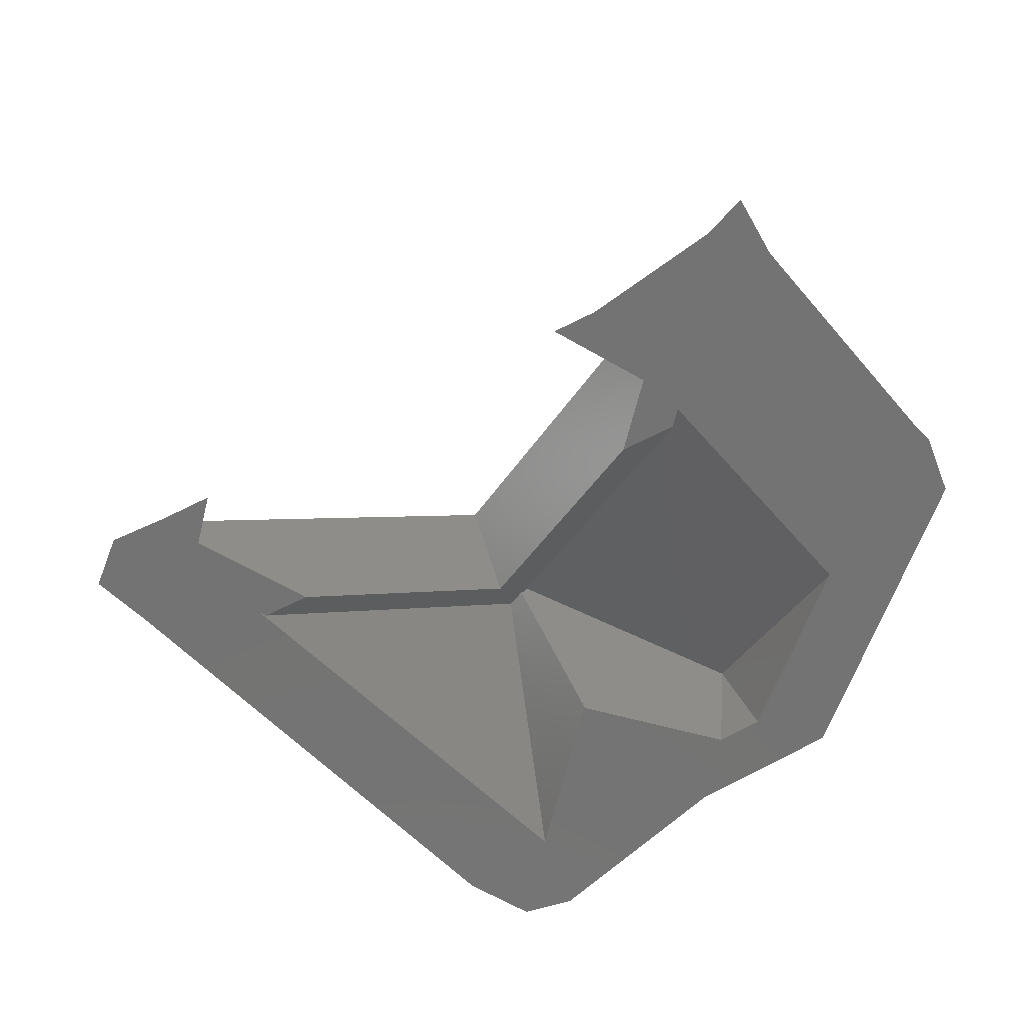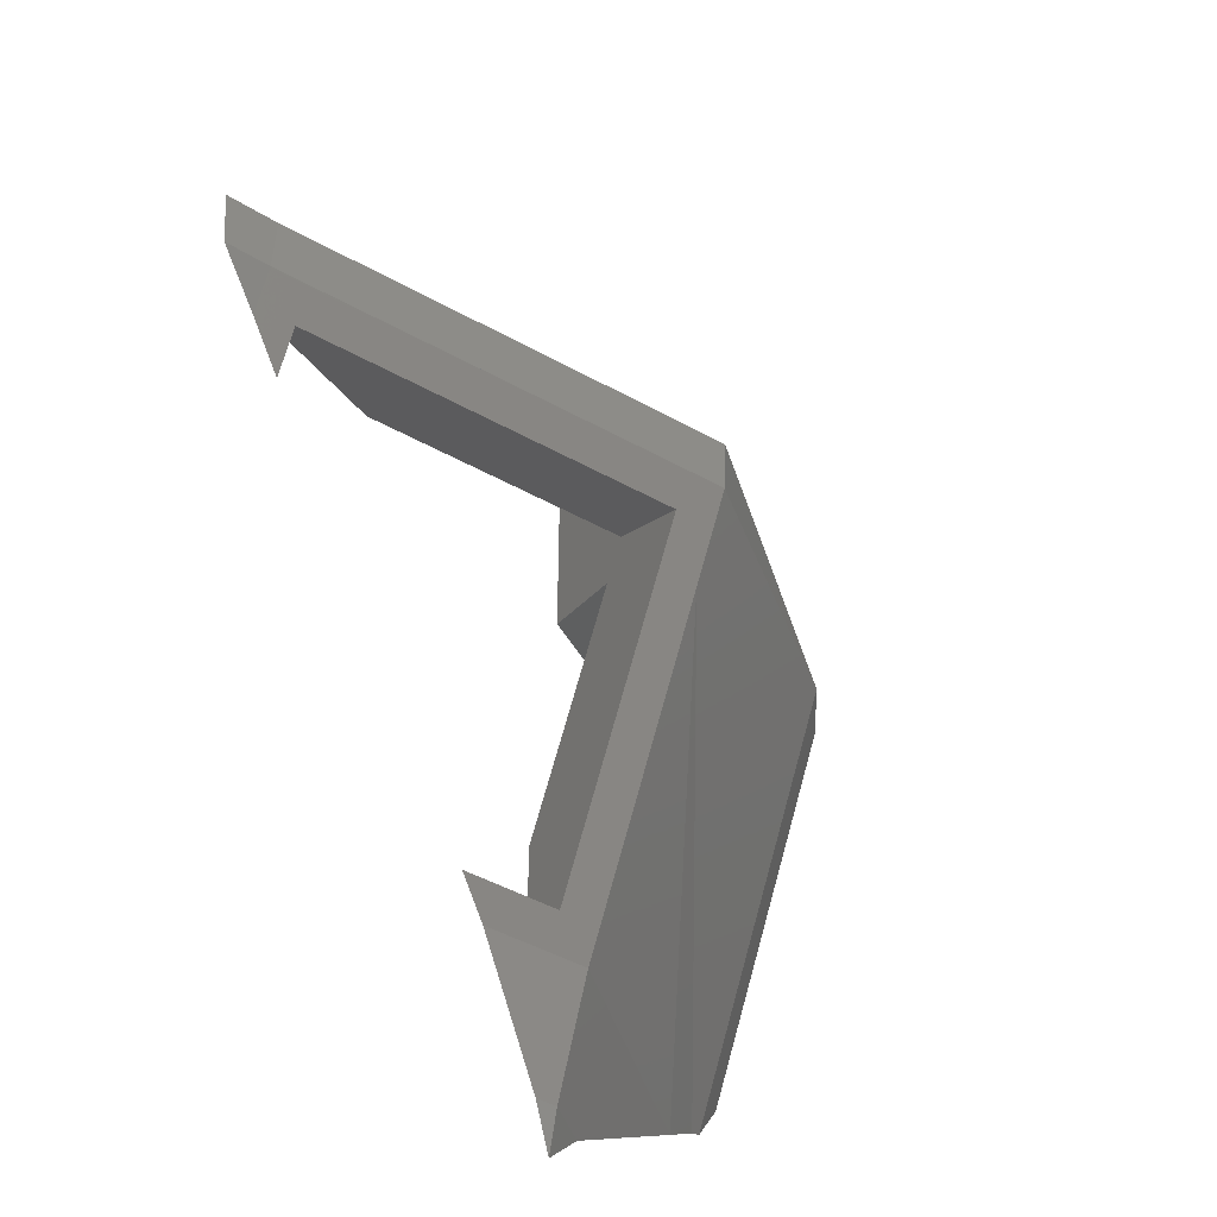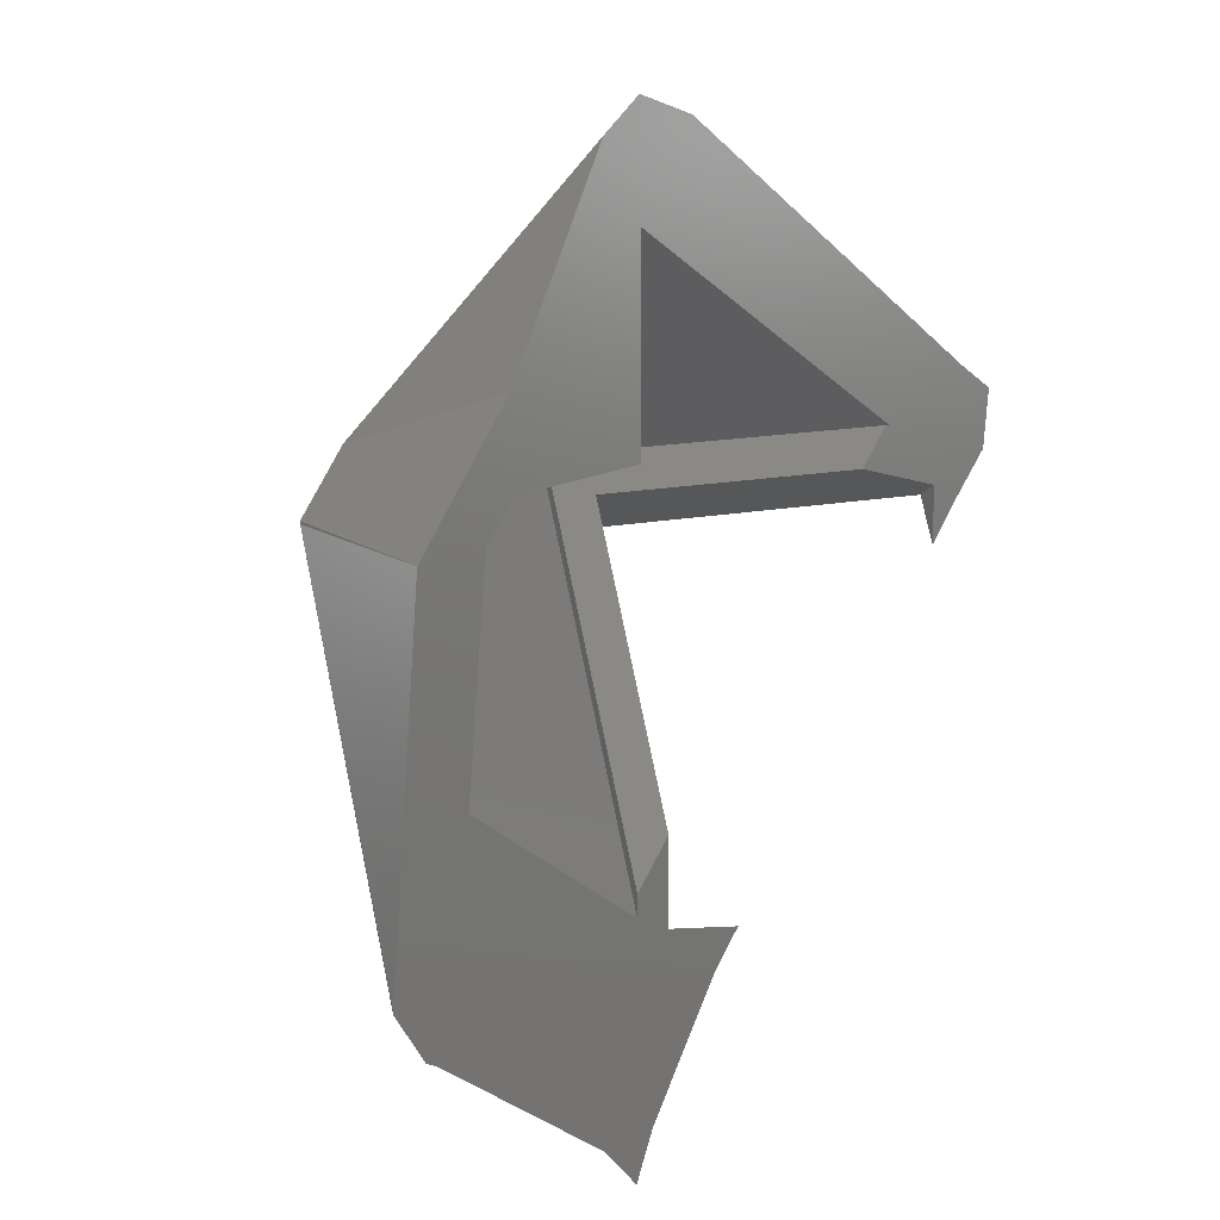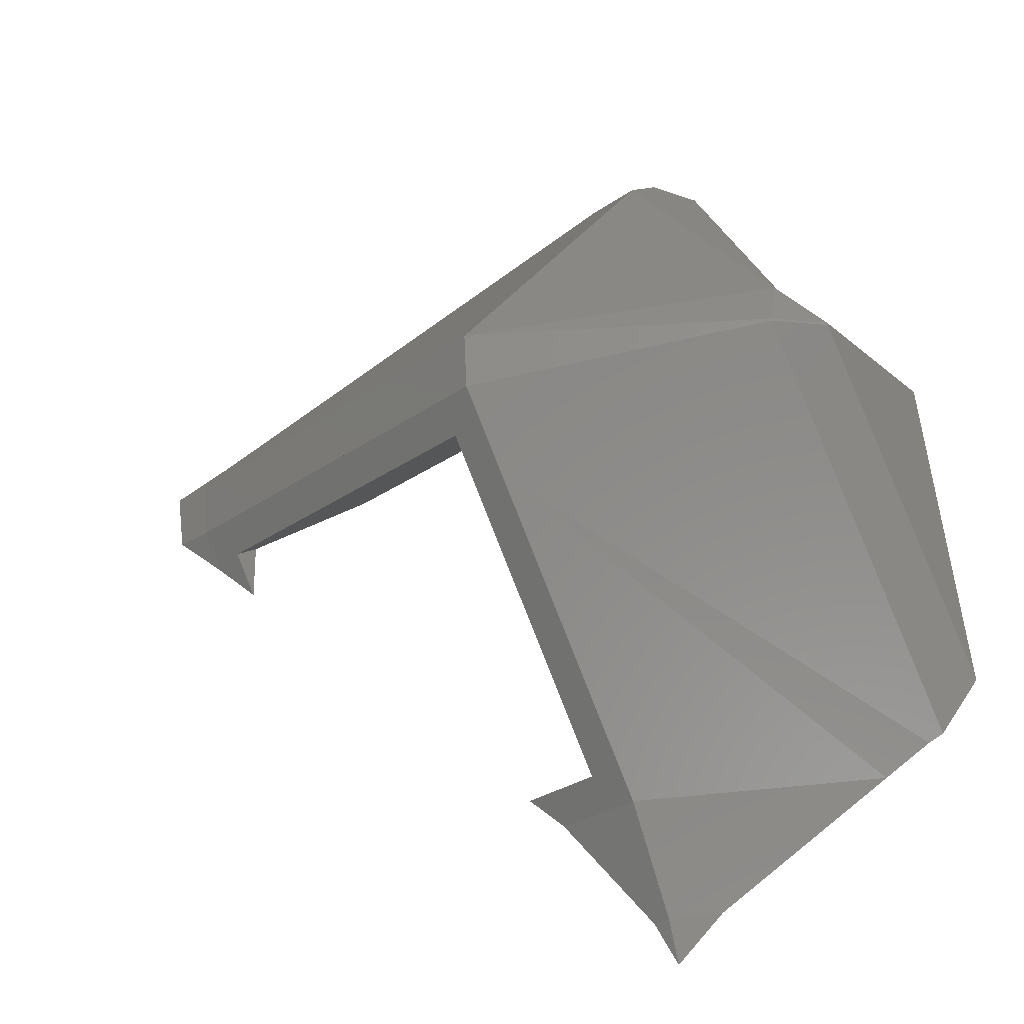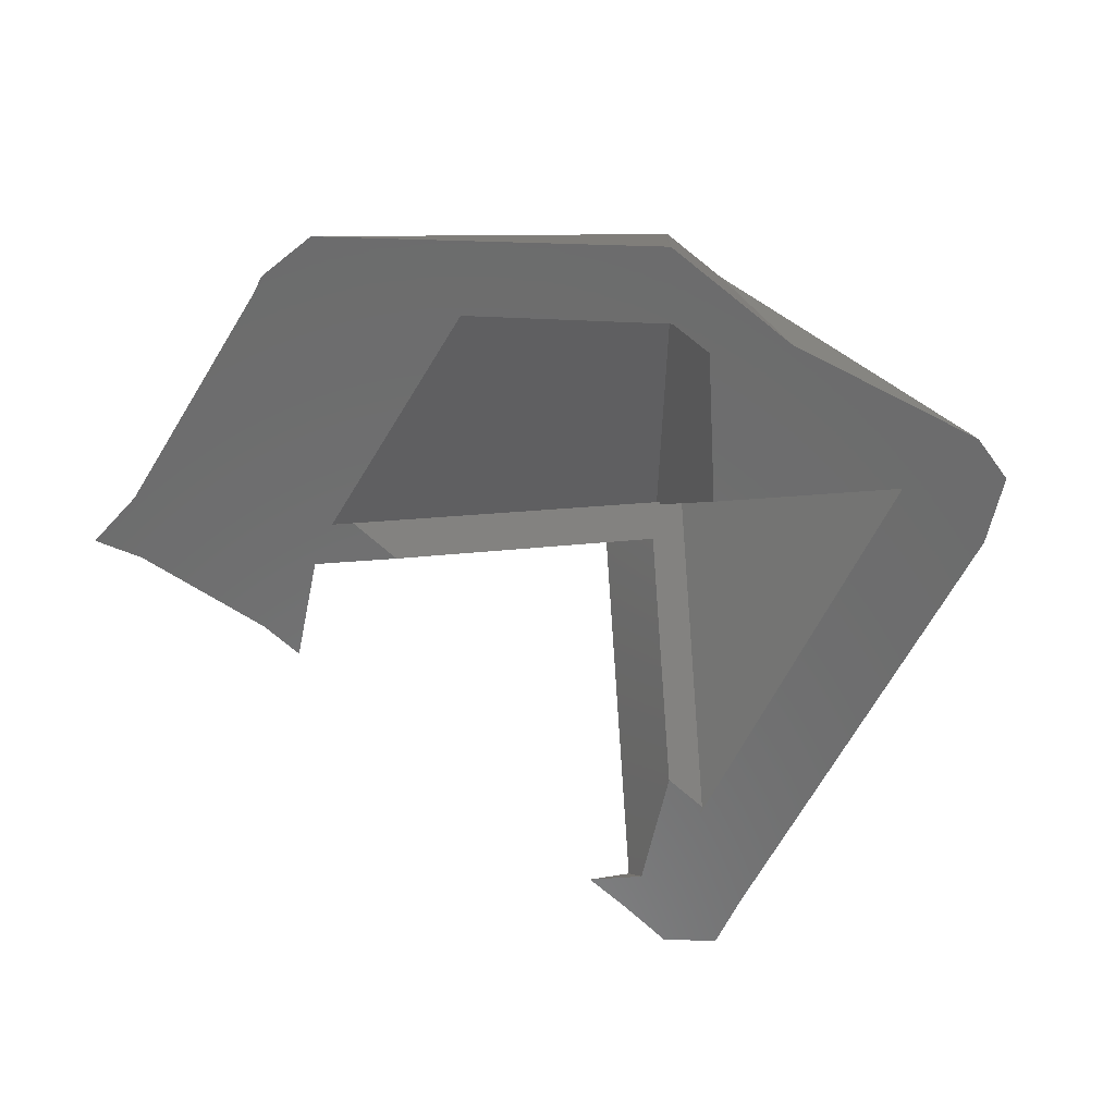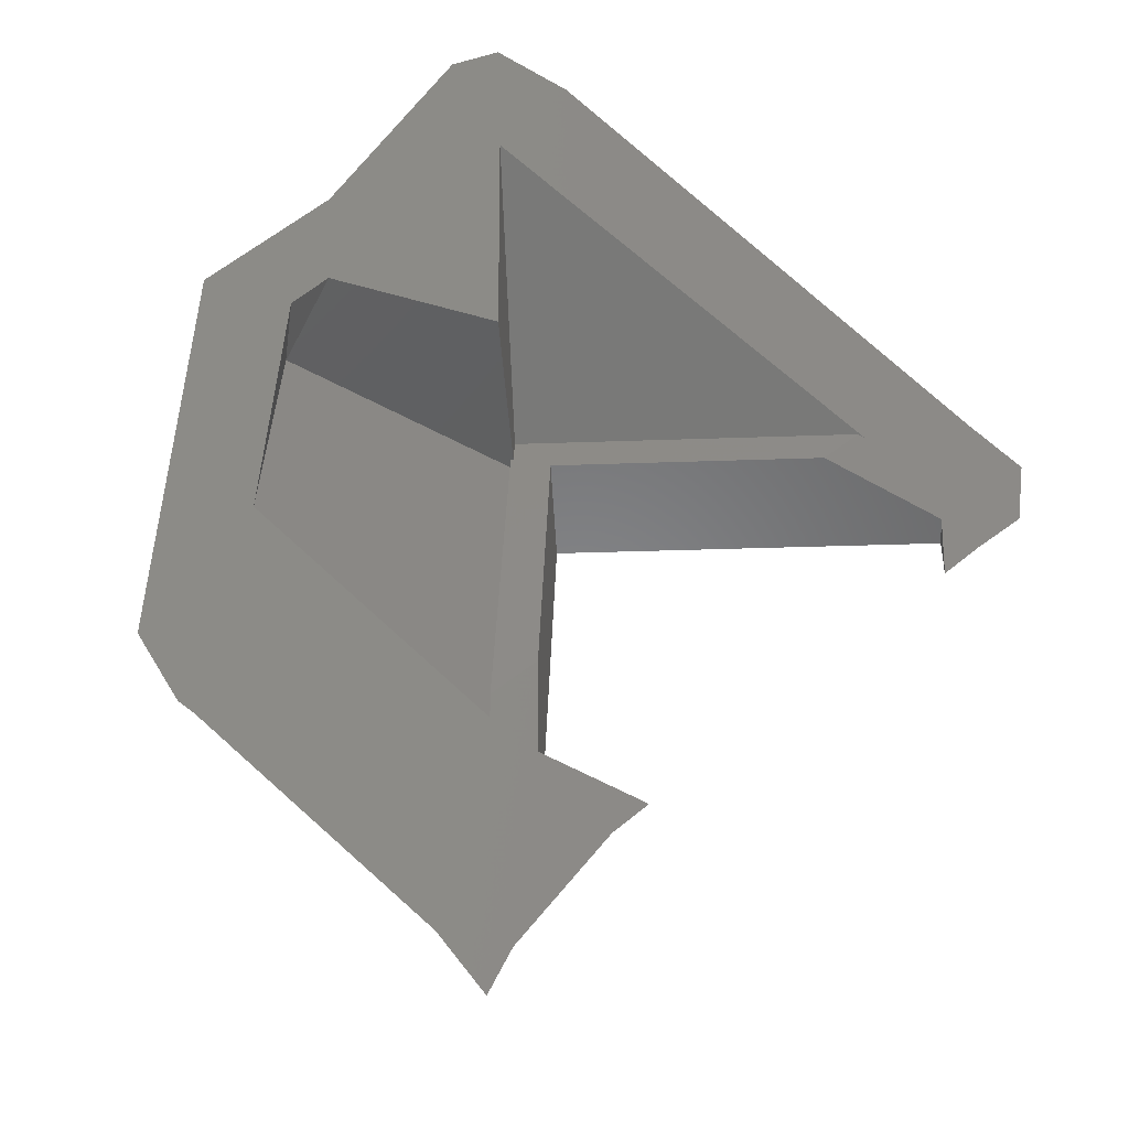
<metadata>
{"format":"stl","ext":"stl","renderer":"f3d","projection":"perspective","resolution":1024,"background":"white","views":[{"elev":-65.5,"azim":-13.9,"up":"+Z"},{"elev":-47.8,"azim":-62.0,"up":"+Y"},{"elev":14.8,"azim":126.0,"up":"+Y"},{"elev":-26.9,"azim":17.9,"up":"+Y"},{"elev":-58.6,"azim":94.5,"up":"+Z"},{"elev":-23.9,"azim":153.7,"up":"+Y"}]}
</metadata>
<code>
# stl→obj: 122 verts, 250 faces
v 57.13 48.07 54.16
v 56.83 49.13 54.69
v 56.85 49.04 54.64
v 56.81 49.09 54.65
v 53.9 49.13 52.99
v 50.59 49.13 51.08
v 56.77 49.04 54.6
v 62.27 38.27 45.26
v 60.54 38.73 45.26
v 60.83 39.52 45.26
v 60.54 39.77 45.26
v 62.27 38.15 45.26
v 60.54 36.55 45.26
v 56.7 35.1 45.26
v 56.4 35.36 45.26
v 62.27 37.45 45.26
v 64.06 30.02 45.26
v 57.8 34.14 45.26
v 61.17 30.07 45.26
v 61.37 29.84 45.26
v 62.98 28.88 45.26
v 61.63 29.34 45.26
v 62.33 28.21 45.26
v 62.25 28.2 45.26
v 62.25 28.19 45.26
v 62.26 28.17 45.26
v 62.27 28.16 45.26
v 62.27 28.15 45.26
v 63.72 38.45 45.26
v 70.63 34.69 45.26
v 70.77 43.31 45.26
v 72.35 35.91 45.26
v 72.76 36.14 45.26
v 72.92 36.25 45.26
v 72.78 36.15 45.26
v 74.32 38.32 45.26
v 74.32 38.31 45.26
v 74.32 38.22 45.26
v 72.9 36.22 45.26
v 72.91 51.18 45.26
v 69.82 51.08 45.26
v 71.83 52.26 45.26
v 68.52 52.37 45.26
v 68.61 55.47 45.26
v 62.15 59.52 45.26
v 64.09 62.41 45.26
v 62.14 54.51 45.26
v 62.22 63.48 45.26
v 62.27 63.49 45.26
v 62.16 63.46 45.26
v 59.48 62.69 45.26
v 62.14 53.98 45.26
v 47.94 51.51 45.26
v 51.05 57.72 45.26
v 53.18 58.98 45.26
v 42.3 52.57 45.26
v 40.13 50.83 45.26
v 40.06 51.36 45.26
v 43.91 48.38 45.26
v 40.27 49.74 45.26
v 60.11 58.37 45.26
v 47.65 51.34 45.26
v 47.08 51.03 45.26
v 41.98 47.83 45.26
v 42.3 47.57 45.26
v 40.42 49.07 45.26
v 40.35 49.13 45.26
v 43.67 46.38 45.26
v 43.91 46.89 45.26
v 43.91 46.17 45.26
v 48.55 50.16 45.26
v 47.16 51.05 45.26
v 47.43 51.13 45.26
v 60.95 58.85 45.26
v 68.51 52.38 45.26
v 62.14 53.69 45.26
v 62.14 53.54 45.26
v 62.19 52.26 45.26
v 48.93 49.83 45.26
v 62.14 52.31 45.26
v 62.18 52.26 45.26
v 62.14 52.26 45.26
v 68.61 53.18 51.69
v 70.61 51.18 51.69
v 68.61 51.18 52.69
v 68.51 51.09 49.15
v 68.53 51.08 49.14
v 61.49 62.69 46.42
v 56.76 51.36 54.81
v 58.61 55.92 51.4
v 61.58 62.69 46.47
v 59.17 52.79 50.43
v 68.61 51.08 52.69
v 58.93 52.26 50.84
v 58.75 50.21 51.19
v 58.83 50.2 51.23
v 58.63 50.08 51.58
v 58.71 50.29 51.22
v 58.73 50.22 51.18
v 58.47 51.13 51.64
v 58.39 51.03 51.79
v 61.16 34.14 47.2
v 57.77 45.88 53.07
v 62.05 29.84 45.65
v 62.12 29.84 45.64
v 62.04 29.84 45.65
v 62.03 29.84 45.64
v 62.16 28.99 45.46
v 61.07 34.14 47.15
v 61.1 34.14 47.16
v 56.86 49.04 54.65
v 58.88 41.73 50.94
v 56.85 49.05 54.65
v 70.61 51.08 51.69
v 41.78 51.36 46.16
v 41.85 49.13 46.04
v 51.27 49.04 51.42
v 41.86 49.07 46.01
v 59.51 35.36 47.05
v 55.91 47.83 53.29
v 57.64 49.83 50.29
v 43.44 47.83 46.09
f 1 2 3
f 2 4 3
f 4 2 5
f 2 6 5
f 5 7 4
f 2 5 6
f 7 3 4
f 7 1 3
f 8 9 10
f 10 9 11
f 8 12 9
f 13 14 15
f 13 16 17
f 13 18 14
f 19 17 20
f 20 21 22
f 22 23 24
f 13 17 19
f 25 23 26
f 13 19 18
f 24 23 25
f 27 23 28
f 26 23 27
f 20 17 21
f 17 16 29
f 30 31 32
f 33 34 35
f 30 29 31
f 32 31 36
f 34 37 38
f 33 36 34
f 32 36 33
f 35 34 39
f 40 41 42
f 42 41 43
f 40 31 41
f 44 45 46
f 44 47 45
f 46 48 49
f 50 45 51
f 44 52 47
f 53 54 55
f 56 57 58
f 56 59 60
f 56 60 57
f 53 55 61
f 22 21 23
f 56 62 63
f 64 59 65
f 60 66 67
f 68 69 70
f 56 53 62
f 65 69 68
f 65 59 69
f 71 72 73
f 71 63 72
f 56 63 59
f 60 64 66
f 17 29 30
f 60 59 64
f 54 53 56
f 51 45 74
f 51 74 61
f 46 45 50
f 44 43 75
f 51 61 55
f 52 75 76
f 76 75 77
f 77 75 78
f 59 71 79
f 77 78 80
f 80 78 81
f 9 16 13
f 80 81 82
f 9 12 16
f 44 75 52
f 46 50 48
f 42 43 44
f 59 63 71
f 36 31 40
f 34 36 37
f 83 42 44
f 40 42 84
f 83 84 42
f 85 84 83
f 75 43 86
f 87 86 43
f 87 43 41
f 88 88 50
f 89 88 90
f 89 83 91
f 89 91 88
f 89 85 83
f 92 45 47
f 91 46 49
f 91 83 46
f 83 44 46
f 89 2 93
f 94 52 76
f 94 92 52
f 94 76 77
f 92 47 52
f 48 50 91
f 88 91 50
f 86 78 75
f 86 95 78
f 95 86 96
f 96 86 97
f 89 93 85
f 80 82 98
f 99 98 82
f 94 100 101
f 94 98 100
f 98 77 80
f 98 94 77
f 99 82 95
f 95 81 78
f 81 95 82
f 102 30 103
f 104 17 102
f 104 105 17
f 106 104 107
f 104 106 104
f 102 30 102
f 30 102 17
f 104 24 25
f 24 104 22
f 104 25 26
f 108 26 27
f 108 104 26
f 104 108 104
f 108 27 28
f 105 21 17
f 28 23 104
f 105 104 23
f 105 23 21
f 1 109 110
f 87 97 86
f 97 29 16
f 97 87 29
f 87 31 29
f 111 33 35
f 111 103 33
f 103 32 33
f 32 103 30
f 102 103 102
f 93 35 39
f 93 111 35
f 1 7 109
f 109 7 112
f 113 93 2
f 93 113 111
f 114 85 93
f 85 114 84
f 39 34 93
f 114 93 38
f 34 38 93
f 87 41 31
f 114 38 37
f 37 36 114
f 84 114 40
f 36 40 114
f 57 60 115
f 116 60 67
f 58 57 115
f 116 115 60
f 115 56 58
f 54 56 89
f 115 89 56
f 91 49 48
f 88 50 51
f 90 51 55
f 90 88 51
f 89 55 54
f 89 90 55
f 88 90 88
f 117 116 118
f 116 117 7
f 6 116 5
f 6 89 116
f 89 6 5
f 89 5 2
f 92 61 74
f 92 53 61
f 63 62 101
f 94 101 53
f 62 53 101
f 92 94 53
f 92 74 45
f 115 116 89
f 7 5 116
f 107 104 20
f 104 19 20
f 102 109 104
f 102 110 109
f 18 19 109
f 104 109 19
f 118 116 65
f 116 64 65
f 116 66 64
f 116 67 66
f 108 104 104
f 104 108 28
f 107 20 22
f 106 107 22
f 106 22 104
f 104 104 28
f 119 9 13
f 119 120 9
f 120 11 9
f 120 121 11
f 119 13 15
f 122 70 69
f 122 69 59
f 121 59 79
f 121 122 59
f 122 121 120
f 100 71 73
f 100 79 71
f 100 121 79
f 98 121 100
f 99 121 98
f 95 121 99
f 96 121 95
f 10 11 96
f 121 96 11
f 96 8 10
f 100 73 101
f 101 72 63
f 72 101 73
f 122 65 68
f 122 118 65
f 122 68 70
f 109 14 18
f 109 119 14
f 119 15 14
f 122 117 118
f 117 122 120
f 117 120 7
f 112 120 119
f 120 112 7
f 112 119 109
f 2 1 102
f 102 1 110
f 97 16 12
f 12 8 97
f 96 97 8
f 102 113 2
f 113 102 111
f 103 111 102

</code>
